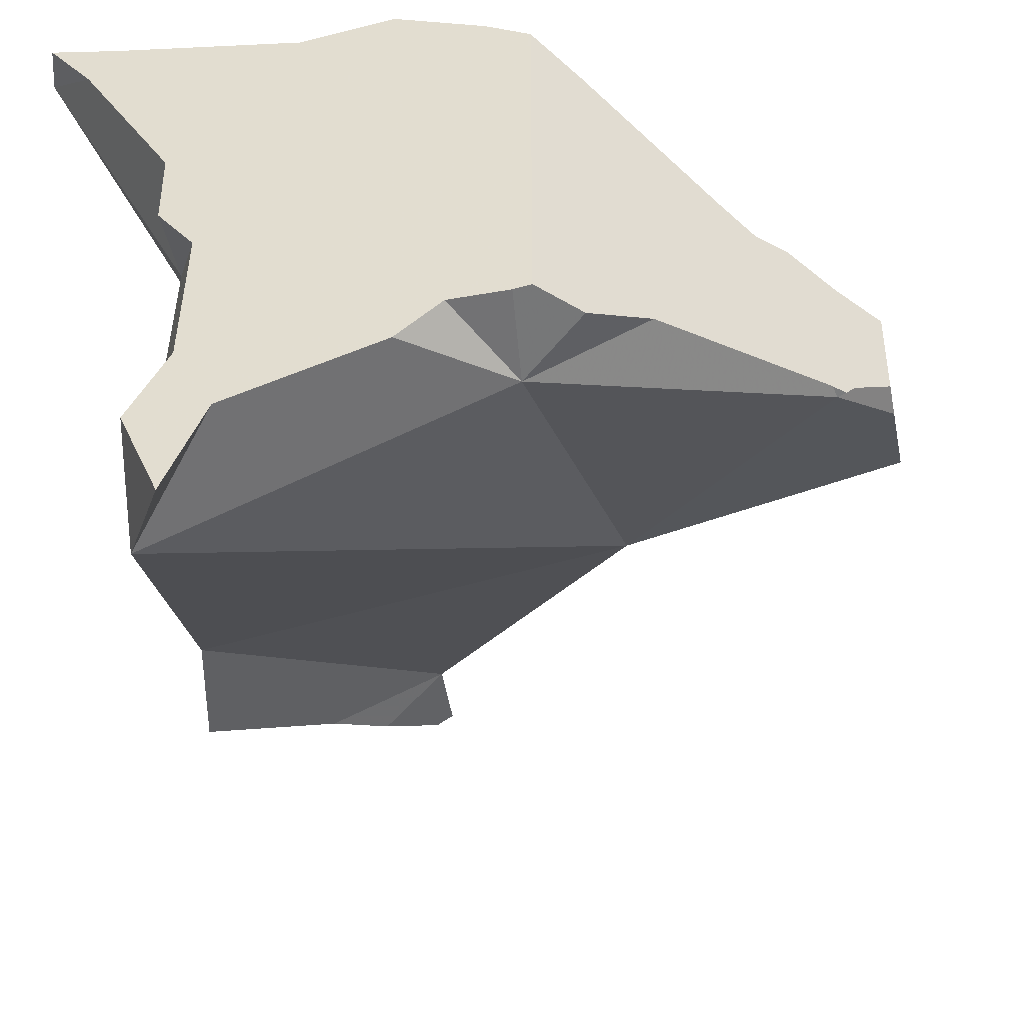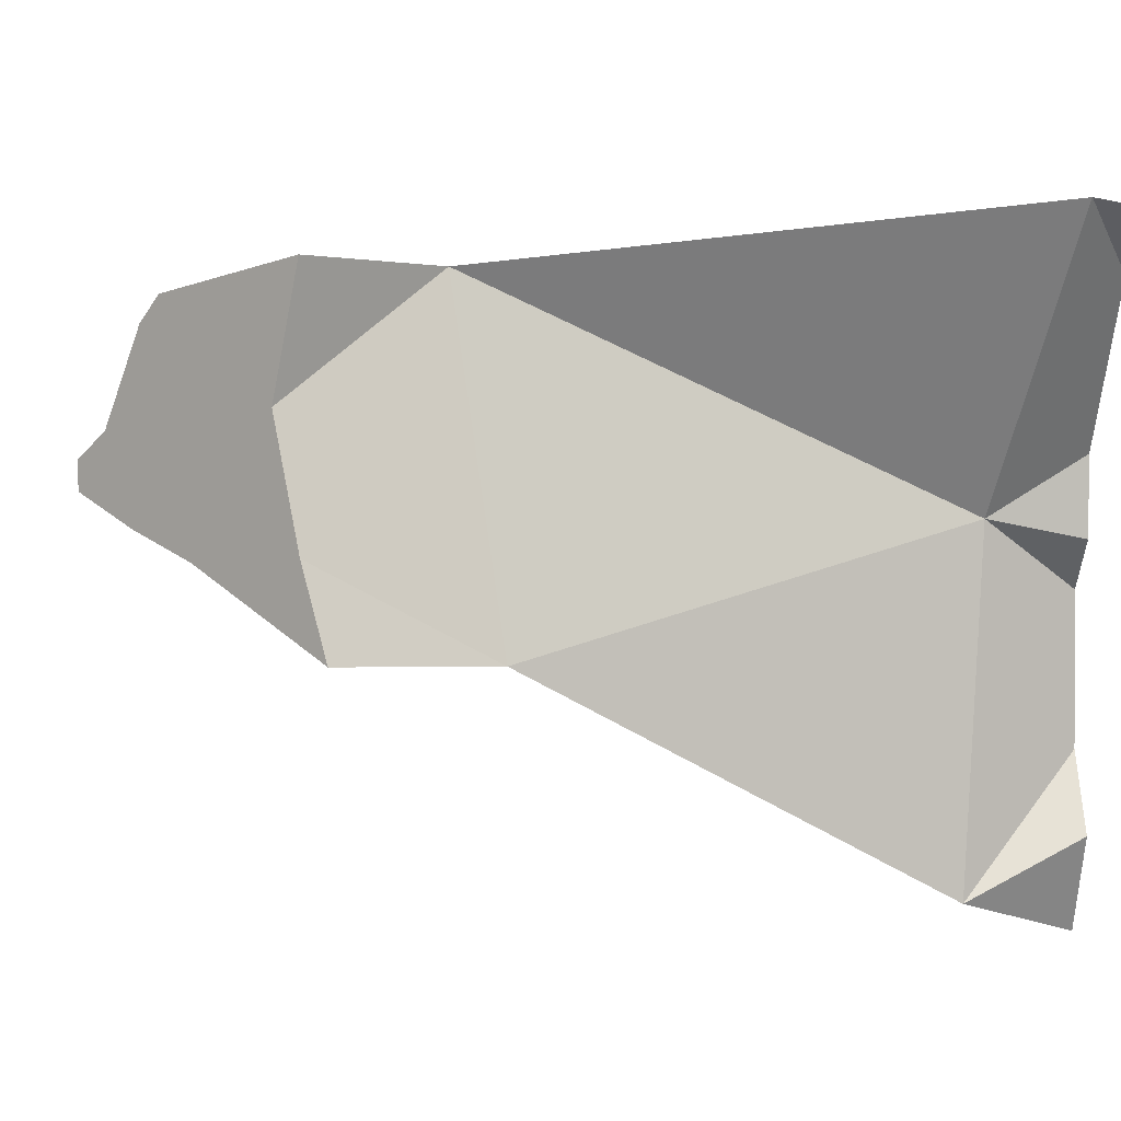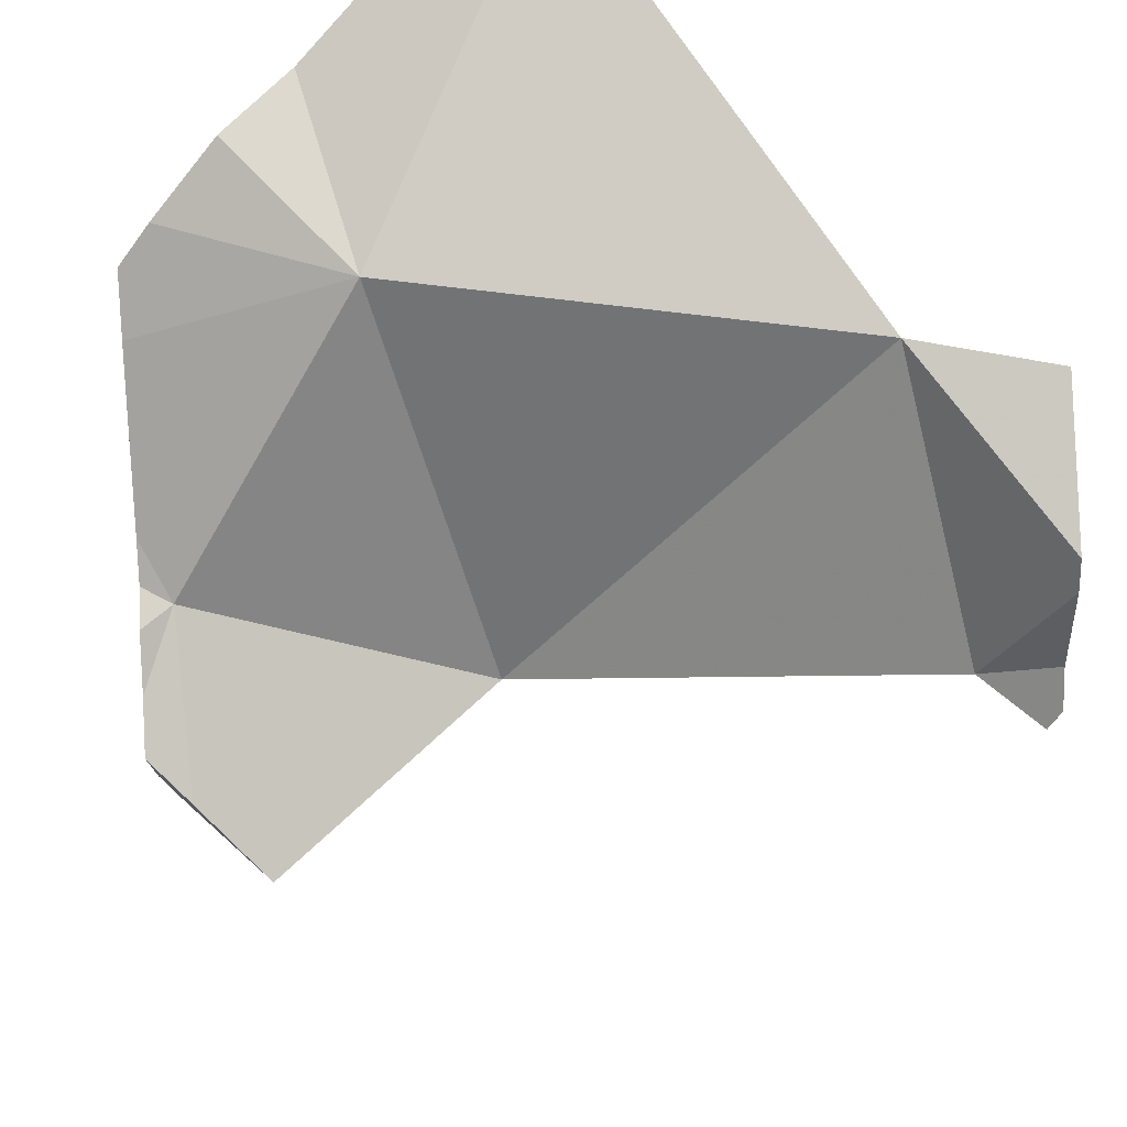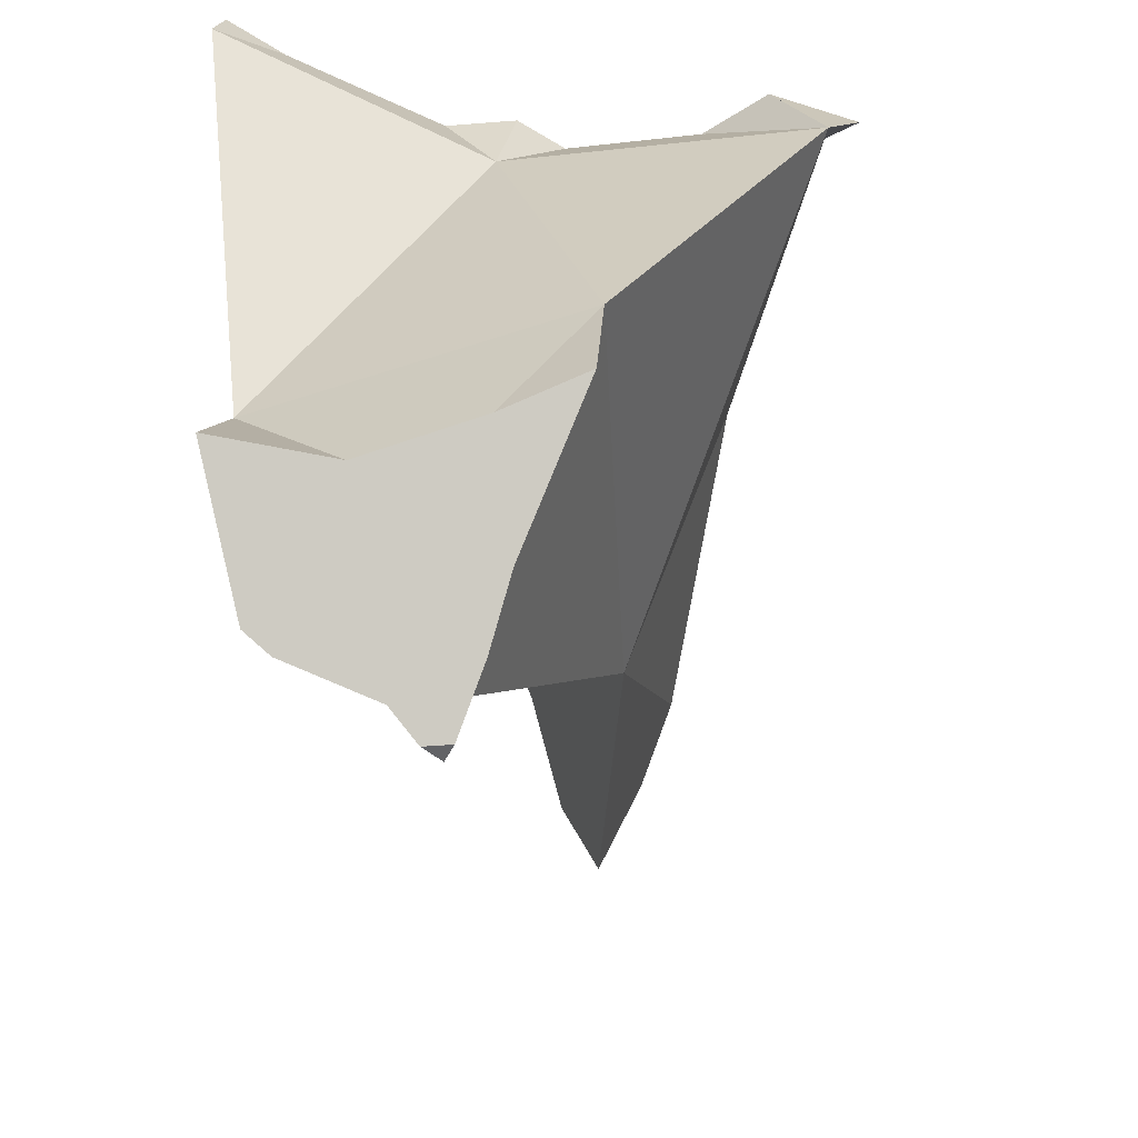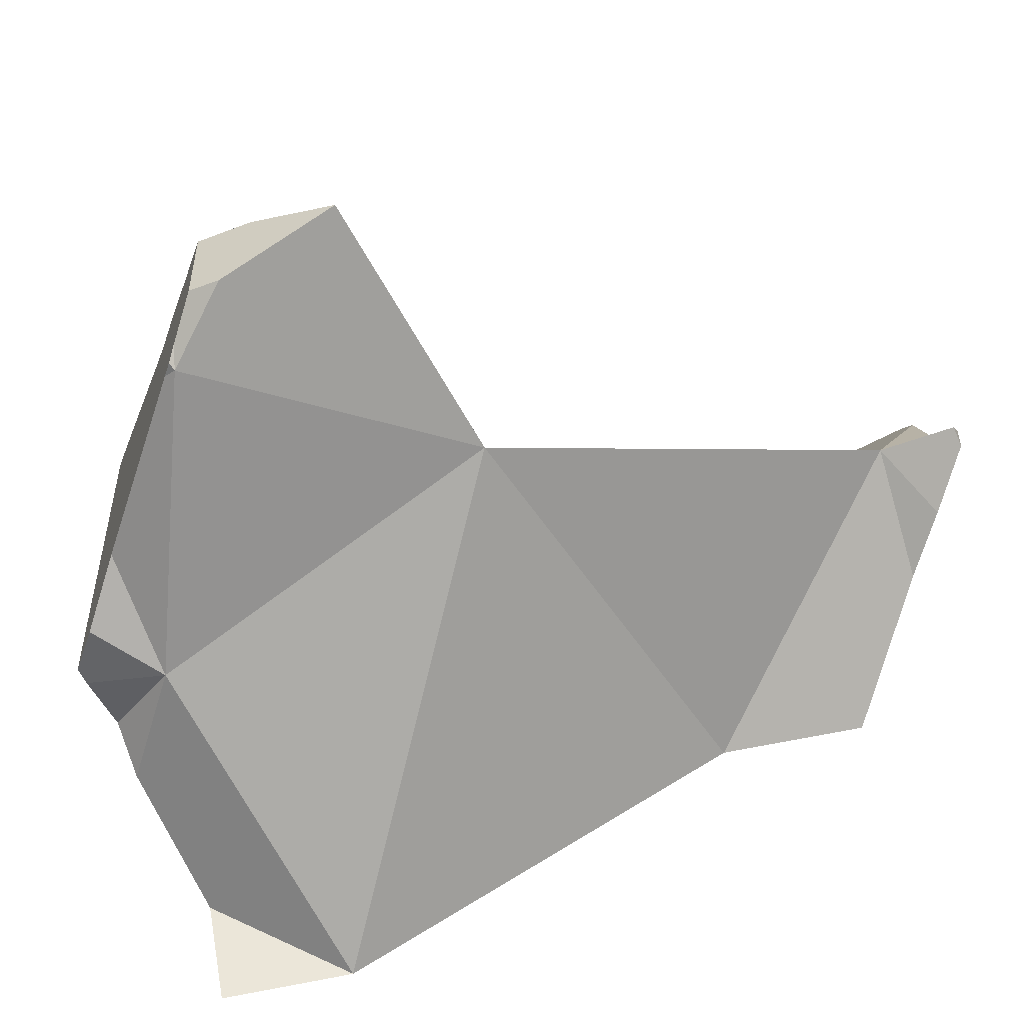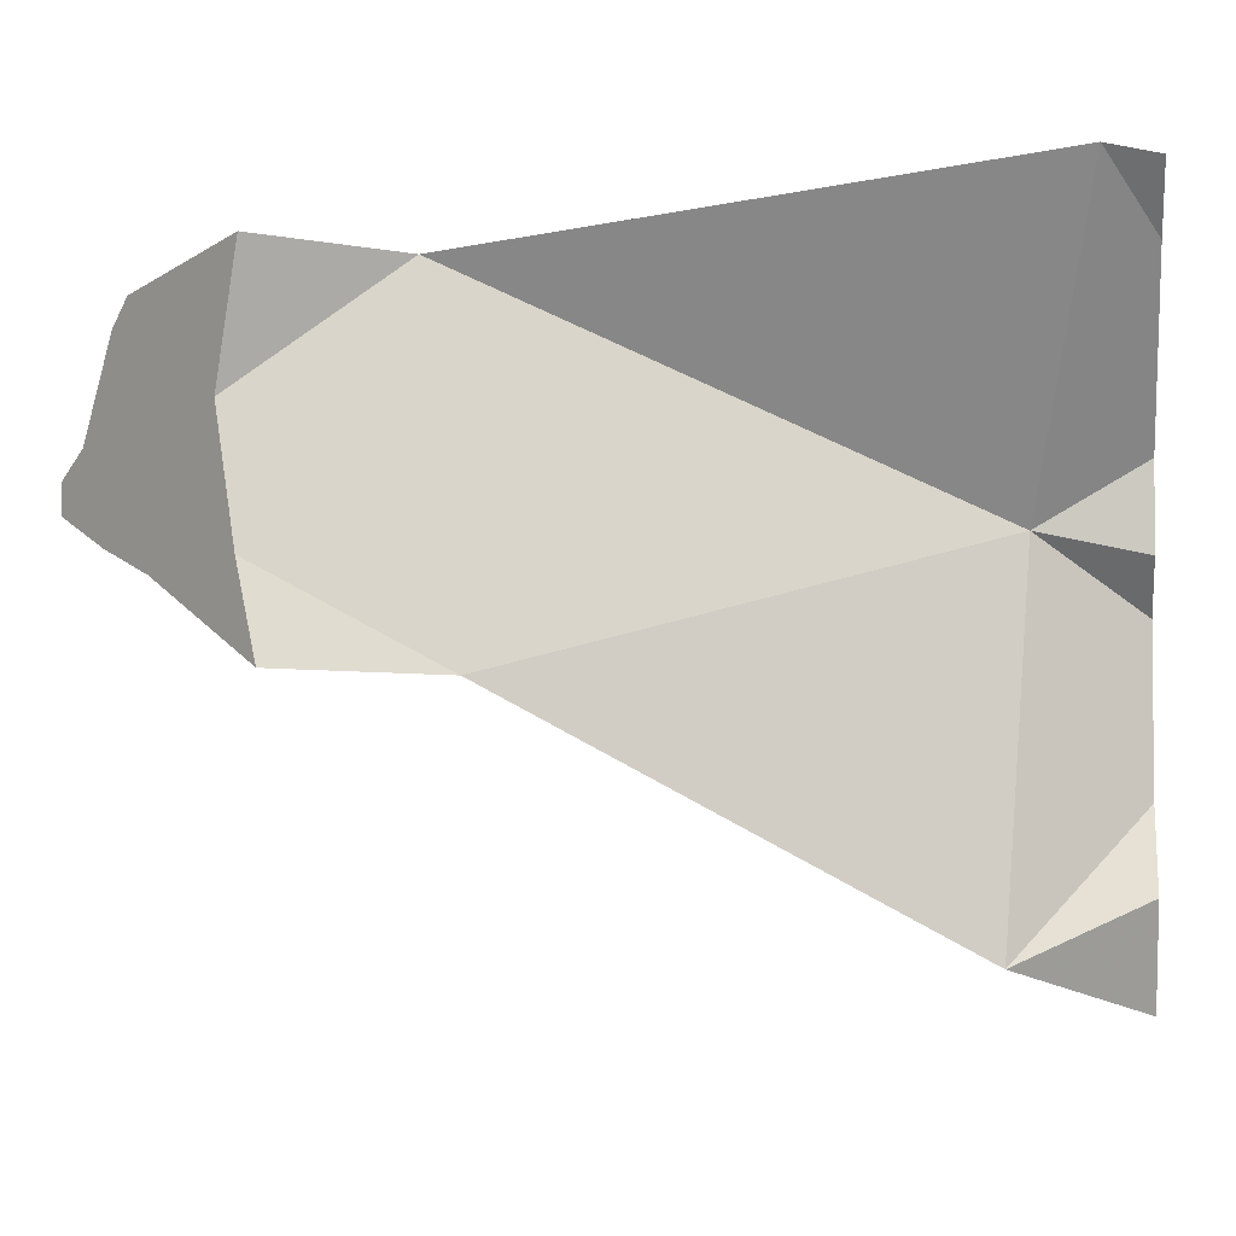
<metadata>
{"format":"obj","ext":"obj","renderer":"f3d","projection":"perspective","resolution":1024,"background":"white","views":[{"elev":-41.9,"azim":-168.2,"up":"+Z"},{"elev":4.1,"azim":83.9,"up":"+Z"},{"elev":75.4,"azim":-47.3,"up":"+Z"},{"elev":-50.9,"azim":94.9,"up":"+Y"},{"elev":-52.6,"azim":-63.8,"up":"+Z"},{"elev":-3.0,"azim":95.8,"up":"+Z"}]}
</metadata>
<code>
v -0.1556 -0.09045 0.1564
v -0.1556 -0.07583 0.1624
v -0.1556 -0.07181 0.1491
v -0.1556 -0.06667 0.1498
v -0.1556 -0.06667 0.1635
v -0.1506 -0.06167 0.1457
v -0.1496 -0.06067 0.1653
v -0.1492 -0.06035 0.1437
v -0.1485 -0.05961 0.1659
v -0.1481 -0.05925 0.1437
v -0.1479 -0.06058 0.1433
v -0.1475 -0.05862 0.1437
v -0.1435 -0.05457 0.1684
v -0.1397 -0.05084 0.1422
v -0.1391 -0.05018 0.1684
v -0.1376 -0.05535 0.1682
v -0.1361 -0.04718 0.1704
v -0.1347 -0.0458 0.1713
v -0.1317 -0.04276 0.1407
v -0.1259 -0.03698 0.1628
v -0.1252 -0.03631 0.1395
v -0.1175 -0.02859 0.184
v -0.1171 -0.02824 0.1341
v -0.1161 -0.02719 0.1849
v -0.113 -0.02413 0.1869
v -0.1123 -0.02343 0.1346
v -0.1119 -0.09288 0.1491
v -0.1111 -0.02222 0.1347
v -0.1111 -0.02222 0.1618
v -0.1111 -0.02222 0.1849
v -0.1111 -0.02222 0.1881
v -0.1084 -0.02222 0.1343
v -0.1079 -0.02222 0.1899
v -0.107 -0.02222 0.1343
v -0.1068 -0.03594 0.1308
v -0.1043 -0.02222 0.1919
v -0.09922 -0.02222 0.1342
v -0.09224 -0.02222 0.1286
v -0.09158 -0.04965 0.1959
v -0.09033 -0.02222 0.1974
v -0.07936 -0.02222 0.196
v -0.07701 -0.02222 0.1506
v -0.07573 -0.02222 0.1956
v -0.07375 -0.02222 0.1229
v -0.07259 -0.02222 0.1838
v -0.07026 -0.1433 0.1693
v -0.06944 -0.1556 0.1691
v -0.06815 -0.02222 0.1212
v -0.06667 -0.1556 0.1675
v -0.06667 -0.1556 0.17
v -0.06667 -0.1556 0.1717
v -0.06379 -0.1527 0.1746
v -0.06291 -0.1518 0.1755
v -0.06267 -0.02222 0.1537
v -0.06259 -0.02222 0.1516
v -0.0619 -0.02222 0.1071
v -0.06189 -0.02222 0.1321
v -0.06178 -0.1507 0.1716
v -0.06146 -0.1503 0.1797
v -0.05926 -0.1481 0.1628
v -0.05809 -0.147 0.1894
v -0.05695 -0.02222 0.1609
v -0.05695 -0.02222 0.1723
v -0.05587 -0.02222 0.174
v -0.05564 -0.02222 0.1212
v -0.05561 -0.03669 0.1638
v -0.05551 -0.1444 0.1931
v -0.05421 -0.1431 0.1691
v -0.05353 -0.1424 0.1696
v -0.05211 -0.03996 0.1131
v -0.05168 -0.1406 0.159
v -0.0497 -0.1079 0.1965
v -0.04644 -0.02222 0.2012
v -0.04251 -0.02222 0.1953
v -0.04137 -0.1303 0.1789
v -0.04035 -0.1013 0.1466
v -0.03925 -0.02222 0.1993
v -0.03841 -0.1273 0.1623
v -0.03826 -0.1271 0.196
v -0.03808 -0.127 0.1604
v -0.03799 -0.1269 0.1975
v -0.03563 -0.02222 0.2037
v -0.03539 -0.1243 0.1478
v -0.03497 -0.1239 0.148
v -0.03482 -0.1237 0.1474
v -0.03328 -0.02949 0.2047
f 1 2 5
f 2 1 16
f 3 1 4
f 3 11 1
f 1 5 4
f 1 11 27
f 1 27 16
f 5 2 16
f 11 3 4
f 6 4 5
f 11 4 6
f 6 5 7
f 7 5 16
f 8 6 7
f 11 6 8
f 9 8 7
f 9 7 16
f 9 10 8
f 11 8 10
f 12 10 9
f 12 9 14
f 13 15 9
f 13 9 16
f 9 20 14
f 15 20 9
f 11 10 12
f 14 11 12
f 35 11 14
f 27 11 35
f 15 13 16
f 20 19 14
f 35 14 19
f 17 15 16
f 20 15 17
f 18 17 16
f 16 39 18
f 16 27 39
f 20 17 18
f 30 20 18
f 30 18 22
f 18 39 22
f 21 19 20
f 35 19 21
f 26 21 20
f 29 26 20
f 20 30 29
f 26 23 21
f 23 35 21
f 30 22 24
f 22 36 24
f 39 36 22
f 23 26 35
f 30 24 25
f 24 36 25
f 25 31 30
f 25 33 31
f 25 36 33
f 29 28 26
f 26 28 35
f 35 70 27
f 72 39 27
f 72 27 46
f 27 76 46
f 76 27 70
f 42 28 29
f 28 34 32
f 28 32 35
f 42 34 28
f 29 30 45
f 29 45 42
f 30 31 33
f 33 45 30
f 32 34 35
f 33 36 45
f 34 37 35
f 34 42 37
f 37 38 35
f 44 35 38
f 48 35 44
f 70 35 48
f 39 40 36
f 40 41 36
f 41 45 36
f 38 37 44
f 37 42 44
f 41 40 39
f 43 41 39
f 43 39 86
f 72 86 39
f 43 45 41
f 44 42 57
f 42 45 63
f 42 54 55
f 42 62 54
f 57 42 55
f 62 42 63
f 77 45 43
f 73 77 43
f 73 43 86
f 65 48 44
f 65 44 57
f 63 45 64
f 74 64 45
f 77 74 45
f 72 46 68
f 68 46 76
f 70 48 65
f 54 66 55
f 54 62 66
f 55 66 57
f 57 70 65
f 66 70 57
f 66 62 63
f 86 63 64
f 66 63 86
f 64 74 86
f 76 70 66
f 72 76 66
f 66 86 72
f 69 72 68
f 68 80 69
f 80 68 76
f 72 69 75
f 69 78 75
f 78 69 80
f 78 72 75
f 76 72 80
f 80 72 78
f 82 77 73
f 86 82 73
f 74 77 86
f 77 82 86
f 53 46 47
f 47 46 58
f 59 46 53
f 58 46 68
f 61 46 59
f 61 67 46
f 67 72 46
f 46 72 68
f 47 50 51
f 50 47 58
f 51 52 47
f 52 53 47
f 50 52 51
f 58 52 50
f 53 52 69
f 69 52 58
f 59 53 69
f 68 69 58
f 59 67 61
f 79 67 59
f 59 69 79
f 67 81 72
f 79 81 67
f 68 72 69
f 69 72 75
f 79 69 75
f 72 79 75
f 72 81 79
f 56 48 65
f 56 70 48
f 48 70 65
f 65 70 56
f 47 58 46
f 47 46 60
f 46 58 68
f 46 71 60
f 46 68 76
f 83 71 46
f 76 83 46
f 47 49 50
f 60 49 47
f 47 50 58
f 49 58 50
f 60 58 49
f 68 58 60
f 71 68 60
f 80 68 71
f 68 80 76
f 83 80 71
f 80 84 76
f 76 85 83
f 84 85 76
f 84 80 83
f 83 85 84

</code>
